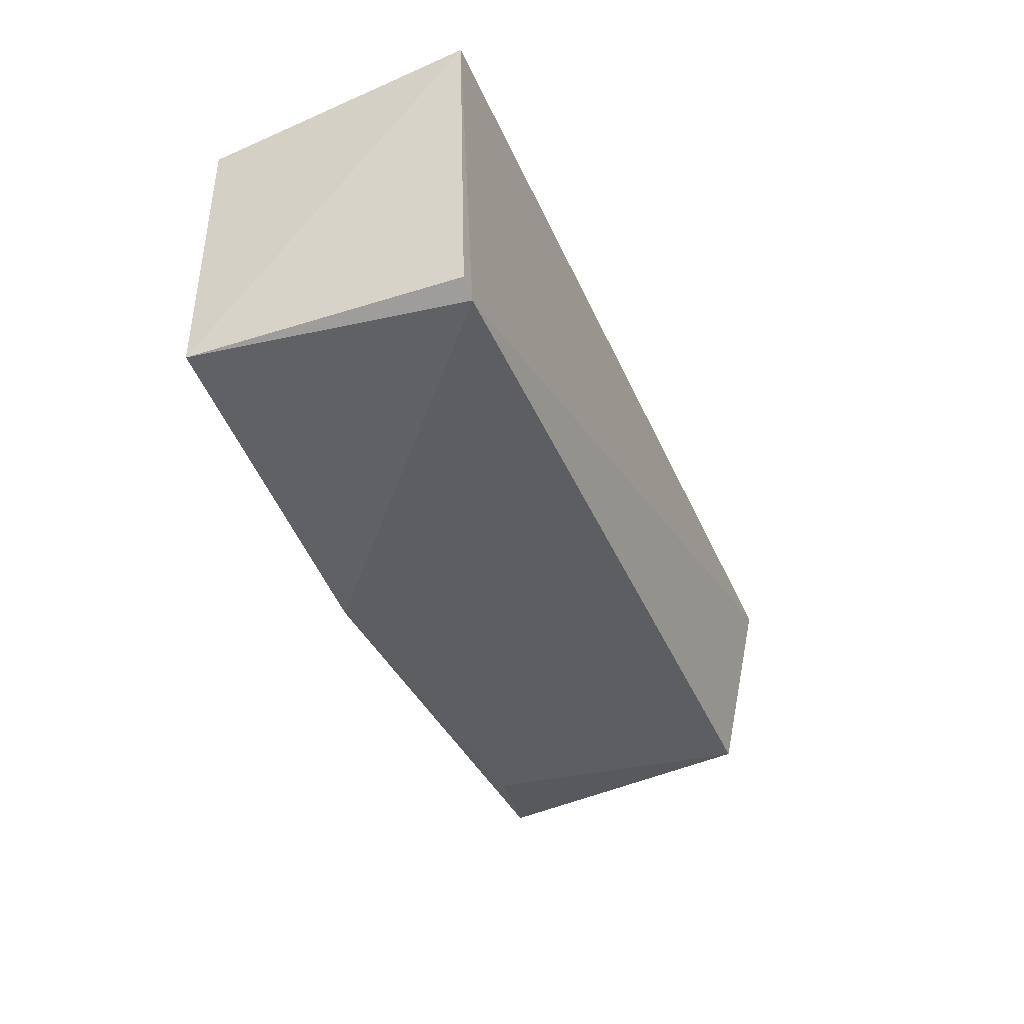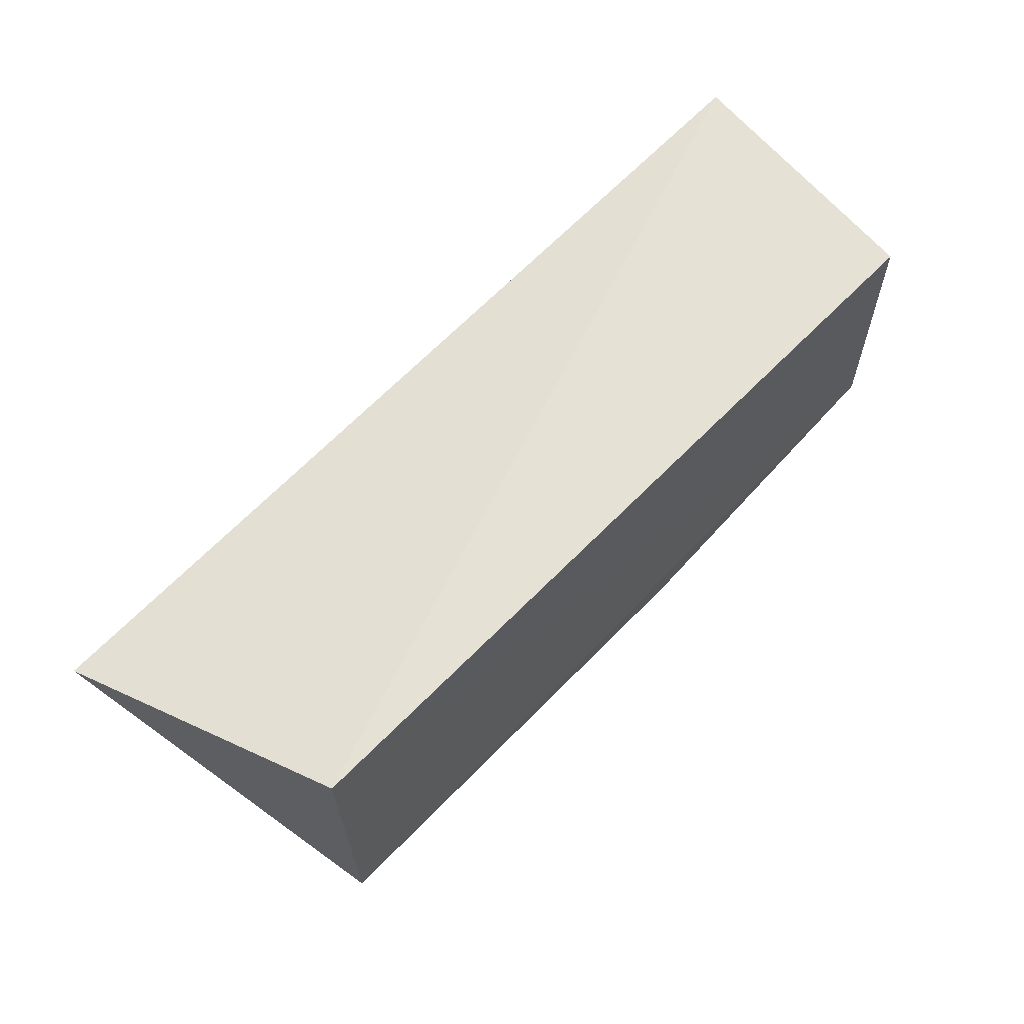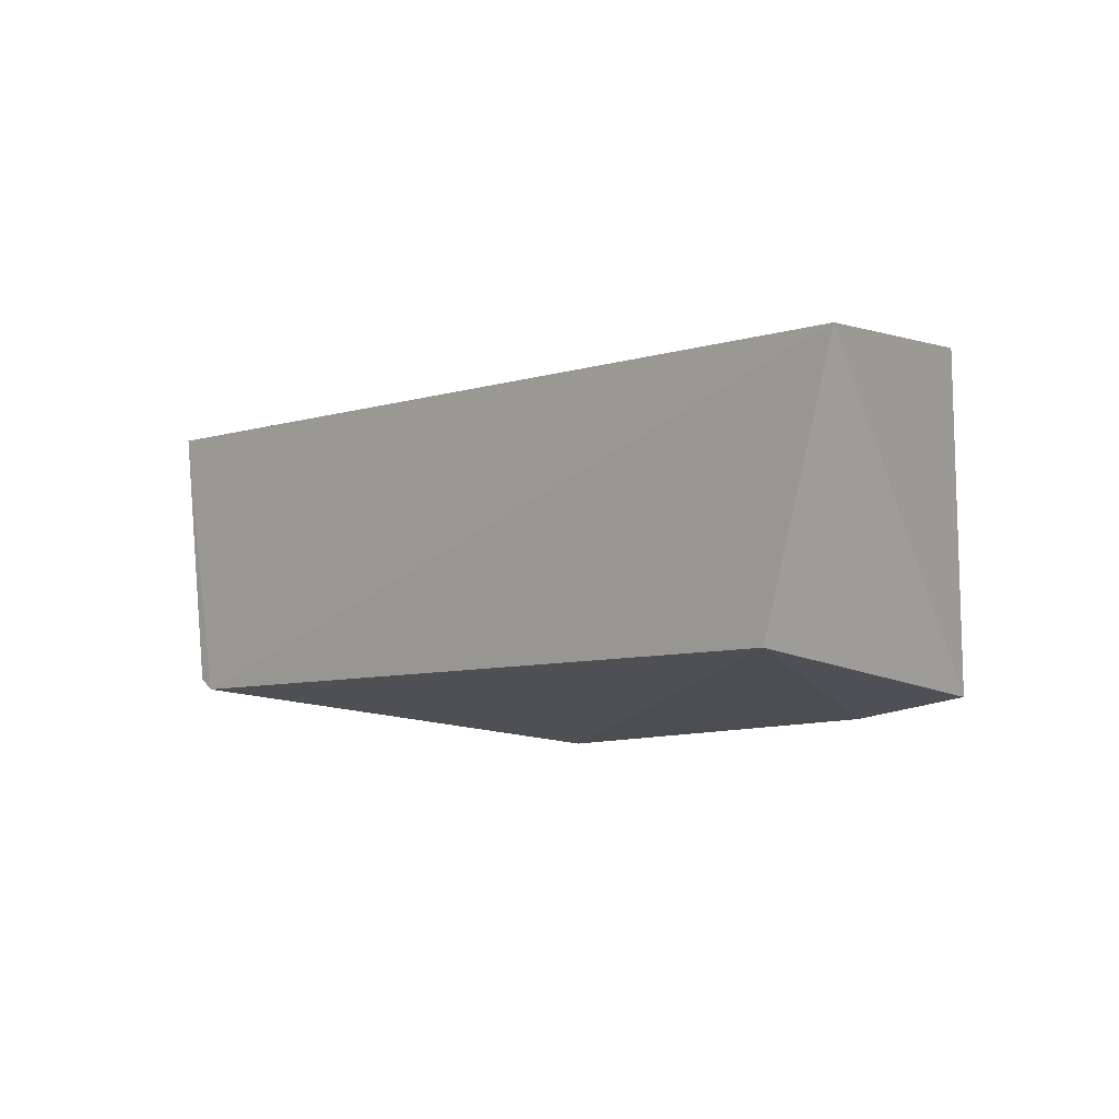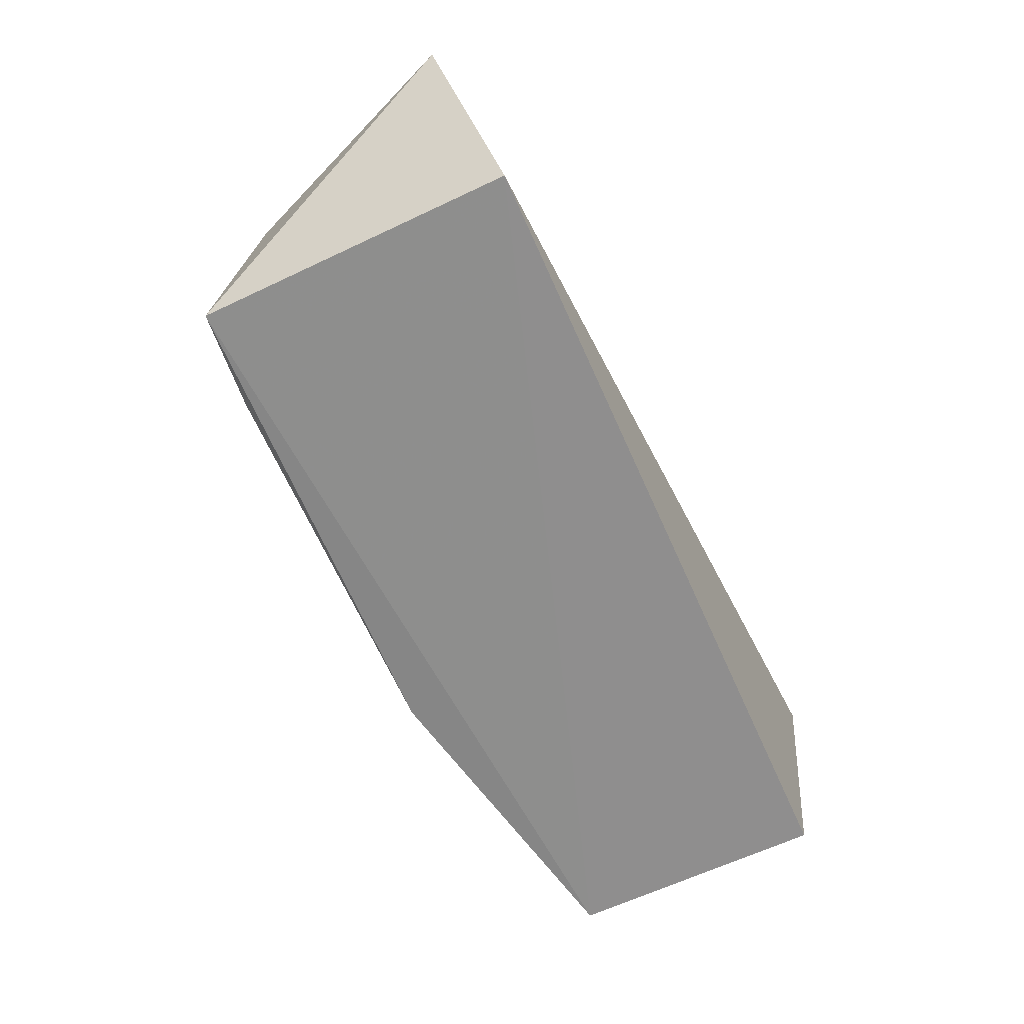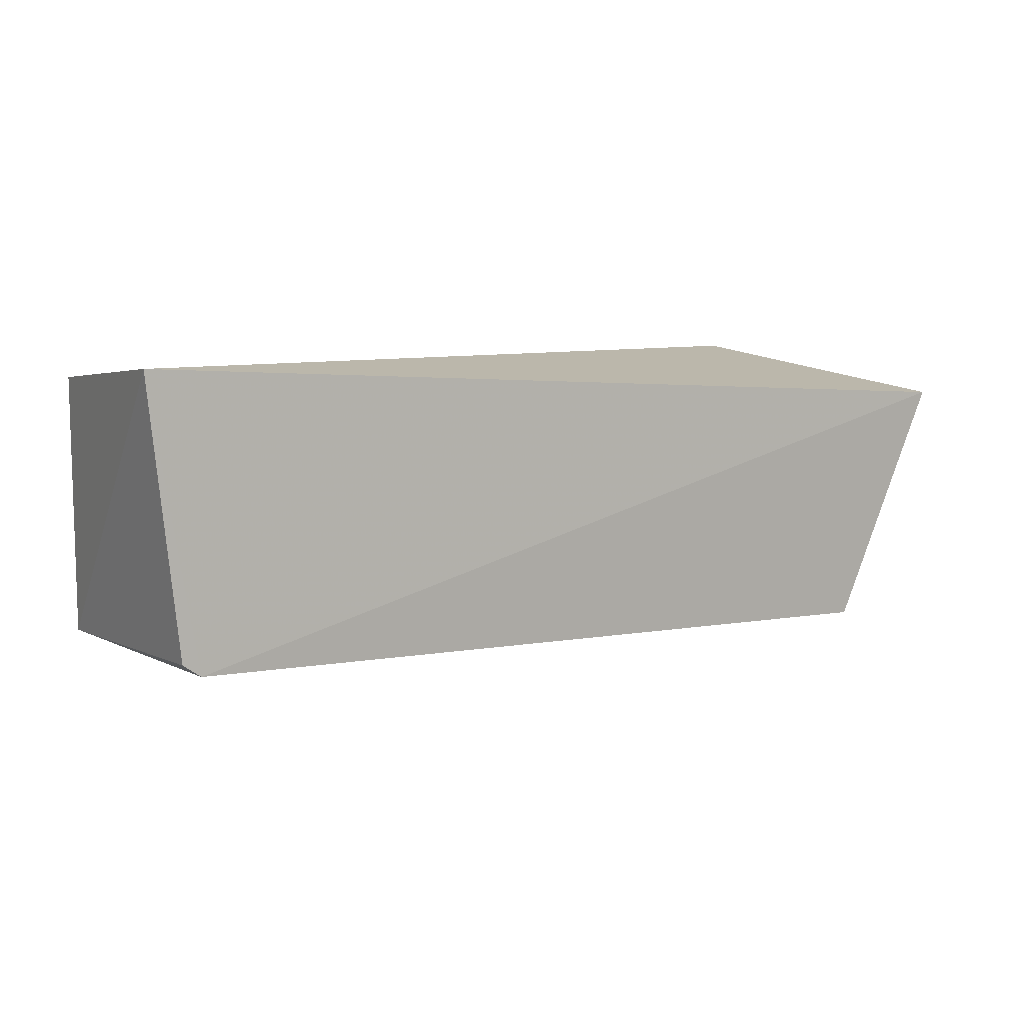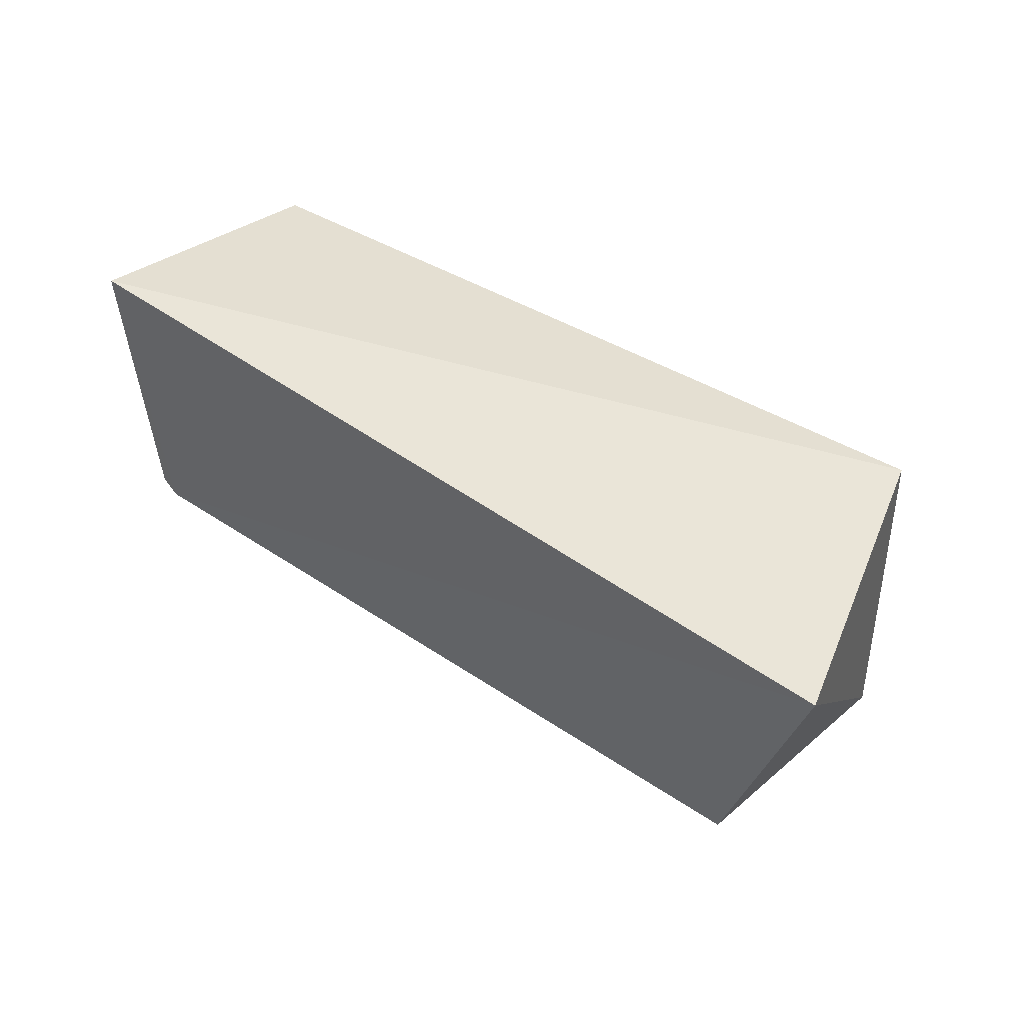
<metadata>
{"format":"obj","ext":"obj","renderer":"f3d","projection":"perspective","resolution":1024,"background":"white","views":[{"elev":-38.6,"azim":112.1,"up":"+Z"},{"elev":63.6,"azim":-45.8,"up":"+Z"},{"elev":-8.7,"azim":-133.6,"up":"+Z"},{"elev":-64.8,"azim":-64.9,"up":"+Y"},{"elev":7.2,"azim":148.6,"up":"+Z"},{"elev":40.4,"azim":-140.2,"up":"+Z"}]}
</metadata>
<code>
v 0.04371 0.02565 0.03206
v 0.04213 0.001939 0.03033
v 0.03926 0.02518 0.006848
v -0.03036 0.02452 0.005515
v -0.03111 0.001308 0.03179
v 0.01254 0.001482 0.001423
v -0.03874 0.02616 0.02769
v 0.04174 0.001393 0.007122
v -0.03102 0.0008967 0.003264
v 0.04085 0.02512 0.007966
v -0.02182 0.002683 0.001902
f 5 2 1
f 6 4 3
f 7 1 3
f 7 3 4
f 7 5 1
f 8 1 2
f 8 6 3
f 8 2 5
f 9 7 4
f 9 5 7
f 9 8 5
f 9 6 8
f 10 8 3
f 10 3 1
f 10 1 8
f 11 9 4
f 11 4 6
f 11 6 9

</code>
